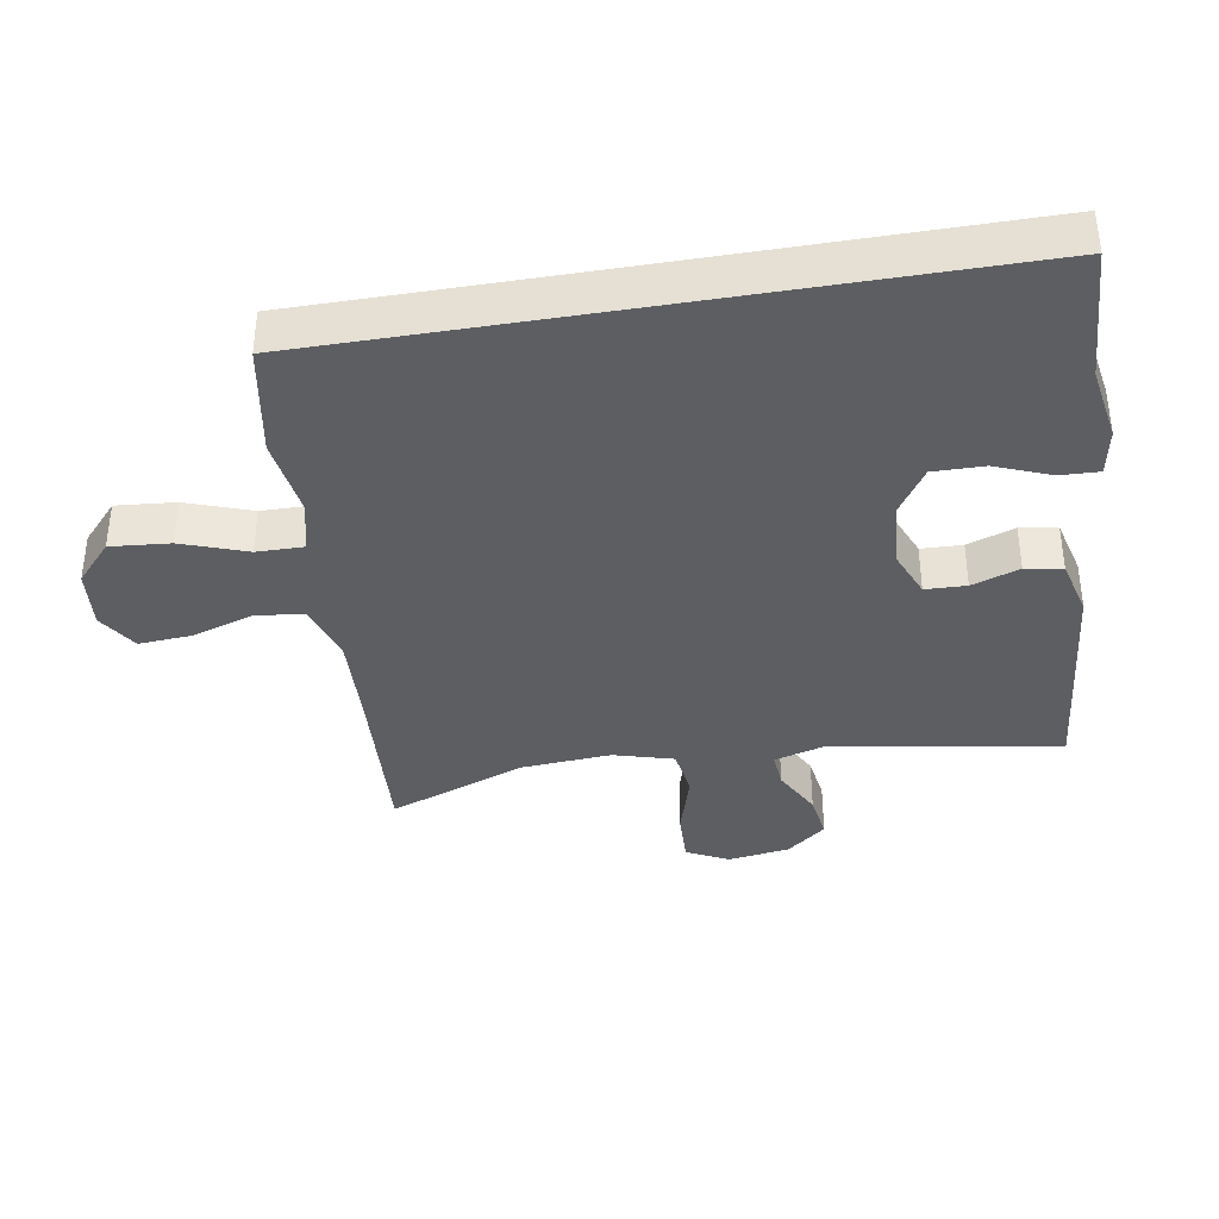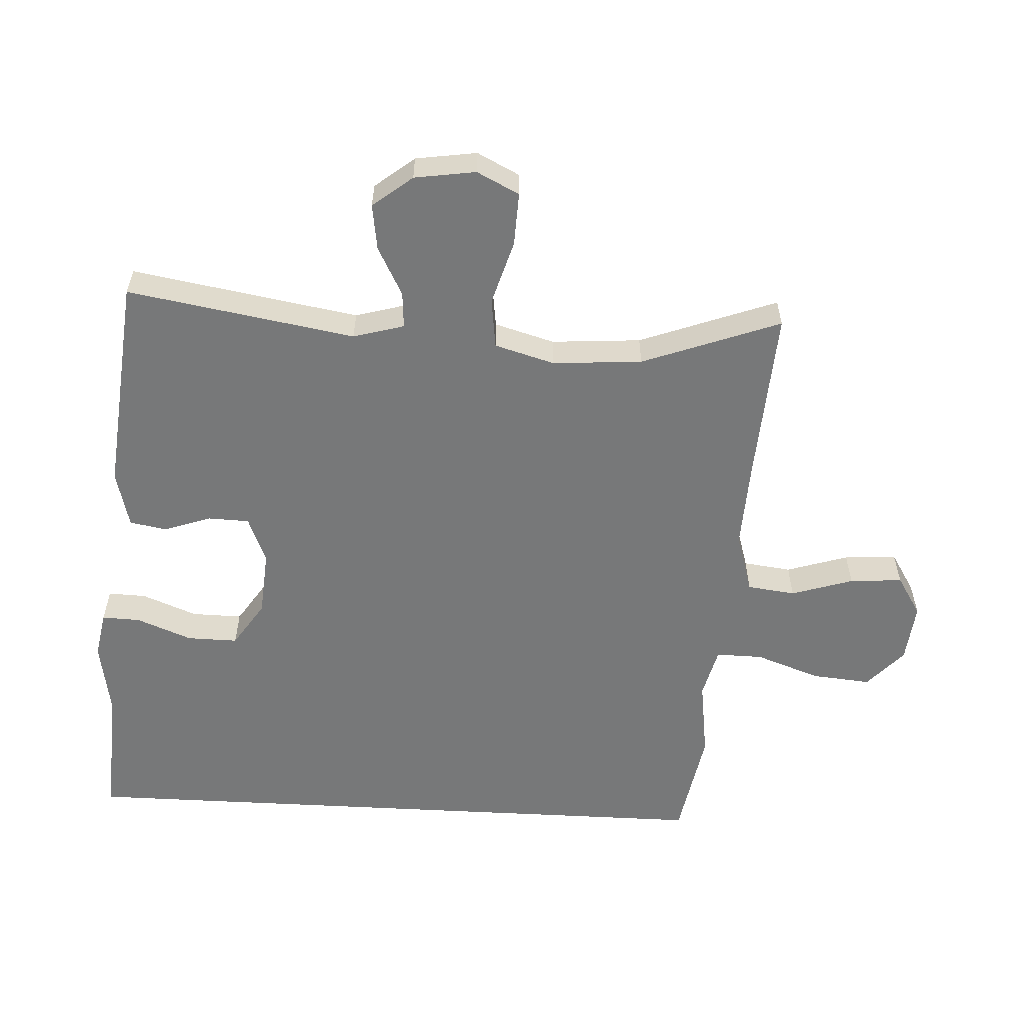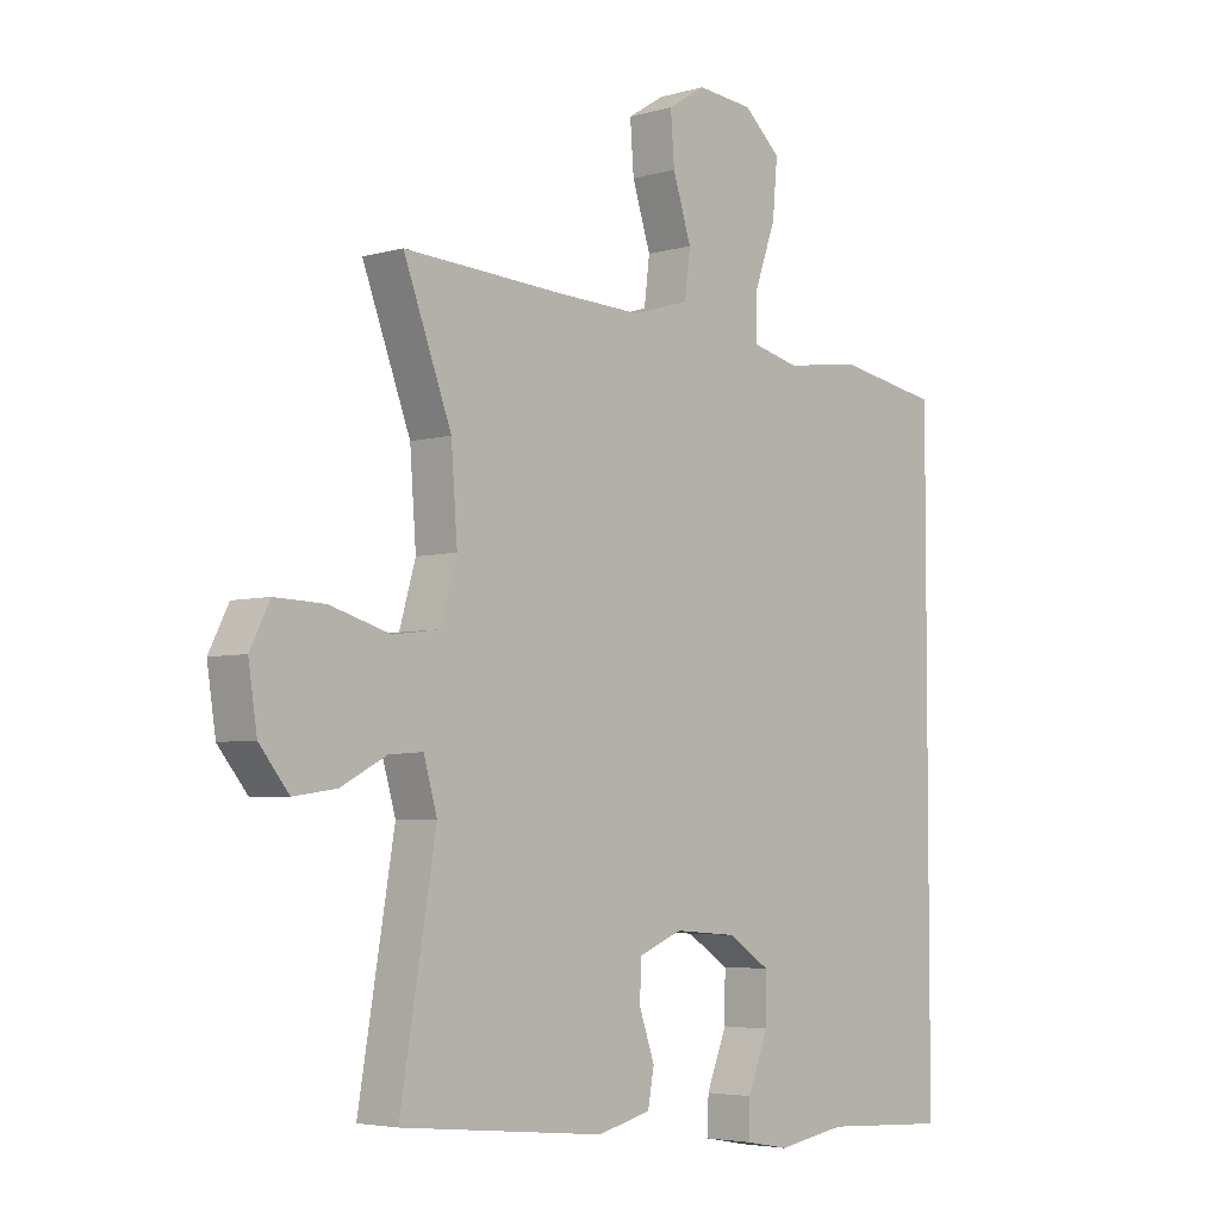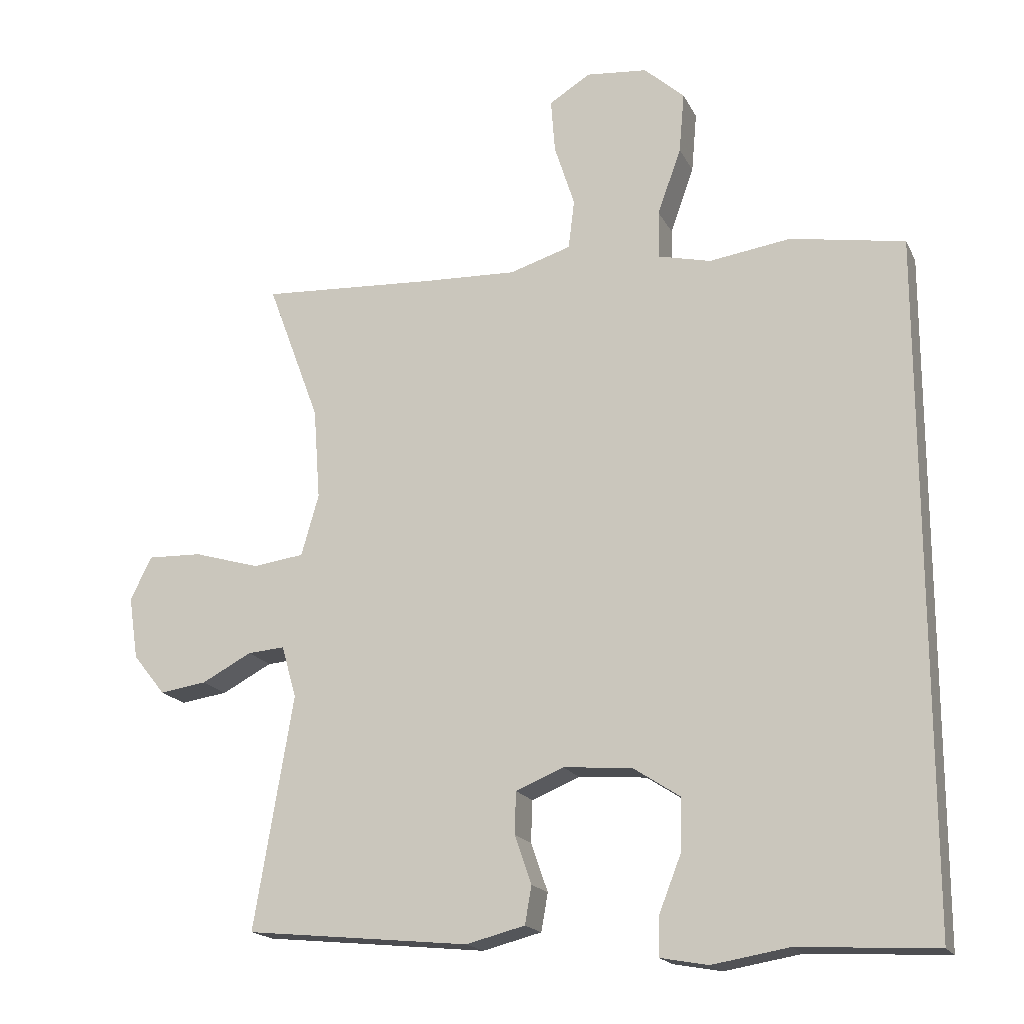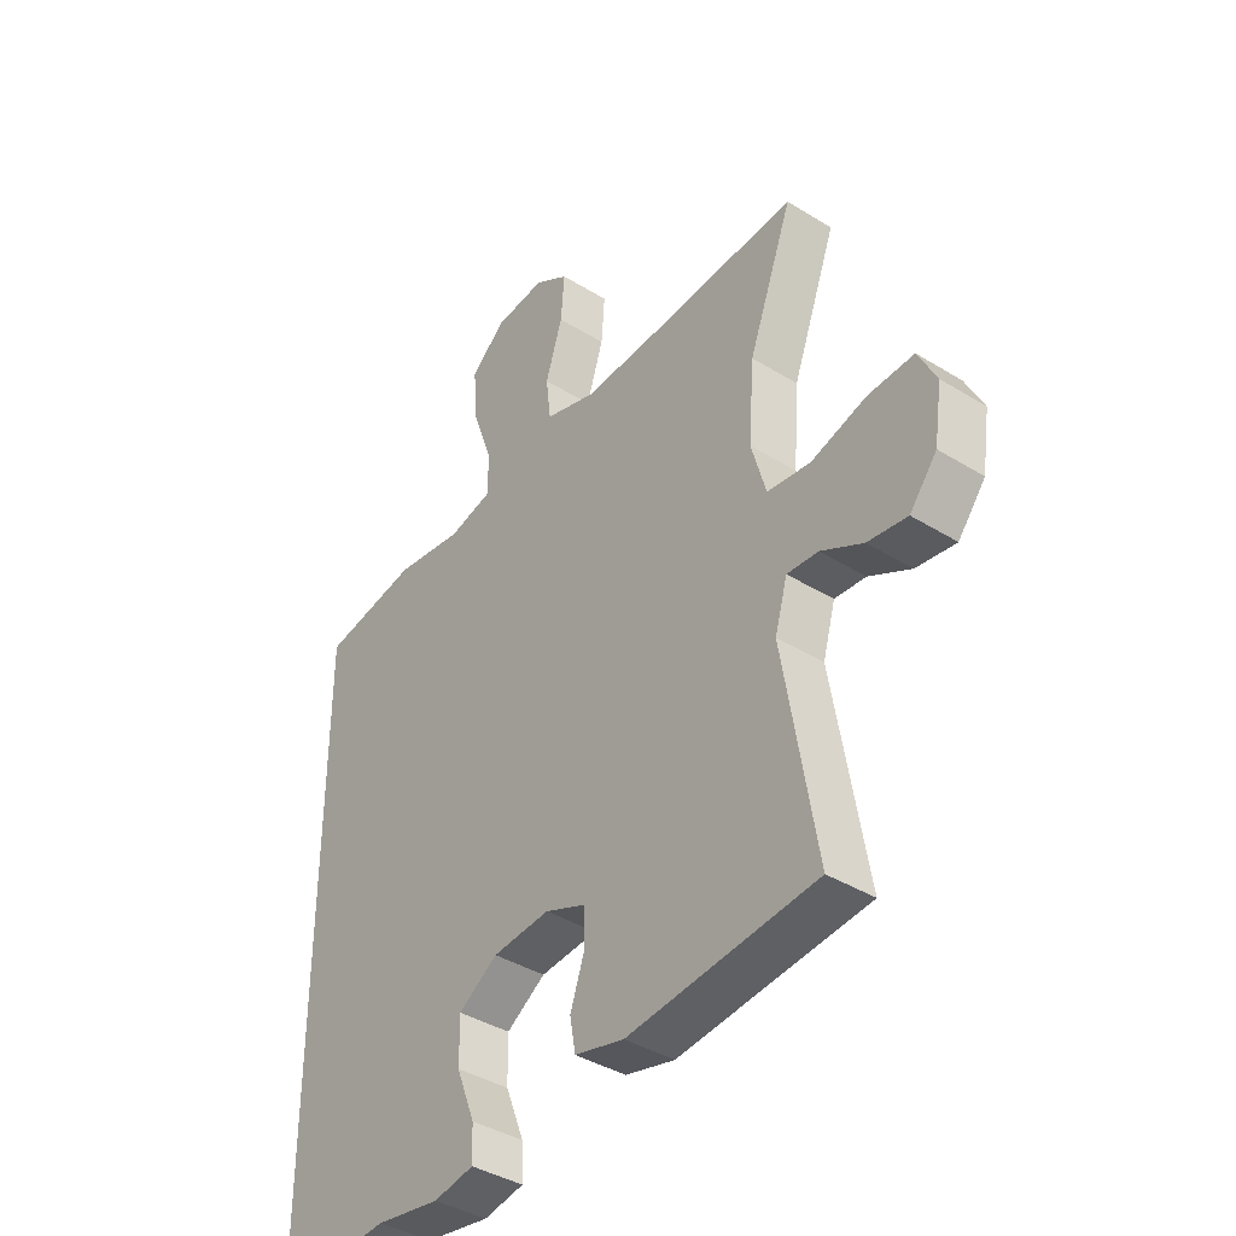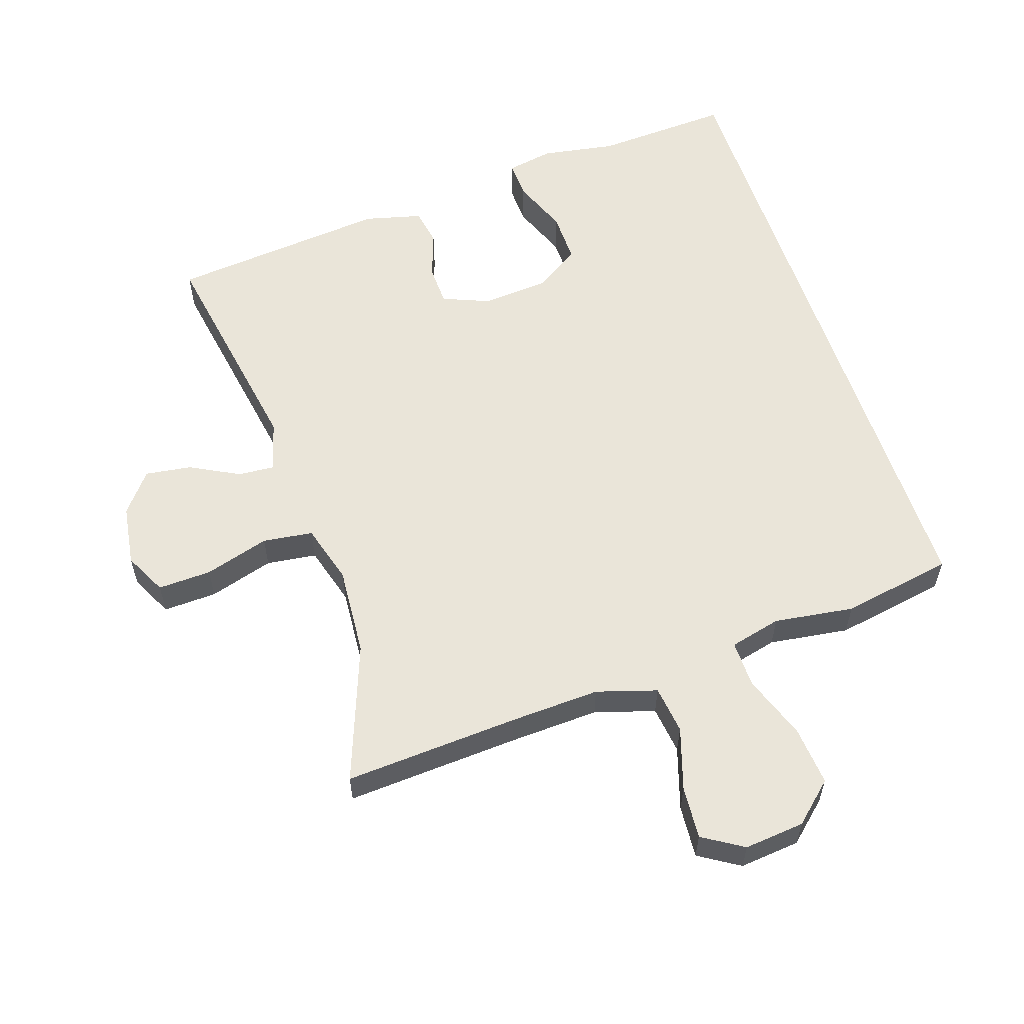
<metadata>
{"format":"obj","ext":"obj","renderer":"f3d","projection":"perspective","resolution":1024,"background":"white","views":[{"elev":-37.5,"azim":99.6,"up":"+Y"},{"elev":-57.3,"azim":-93.1,"up":"+Y"},{"elev":-4.5,"azim":-47.2,"up":"+Z"},{"elev":-18.1,"azim":19.7,"up":"+Z"},{"elev":-39.6,"azim":-127.6,"up":"+Z"},{"elev":57.9,"azim":-18.4,"up":"+Y"}]}
</metadata>
<code>
v 0.5 0.07 0.437
v 0.5 0.07 -0.569
v 0.295 0.07 -0.558
v 0.182 0.07 -0.577
v 0.111 0.07 -0.564
v 0.113 0.07 -0.506
v 0.146 0.07 -0.422
v 0.147 0.07 -0.345
v 0.078 0.07 -0.3
v -0.023 0.07 -0.292
v -0.094 0.07 -0.321
v -0.096 0.07 -0.383
v -0.071 0.07 -0.455
v -0.081 0.07 -0.511
v -0.168 0.07 -0.533
v -0.5 0.07 -0.5
v -0.442 0.07 -0.155
v -0.464 0.07 -0.078
v -0.519 0.07 -0.082
v -0.593 0.07 -0.121
v -0.663 0.07 -0.131
v -0.711 0.07 -0.071
v -0.725 0.07 0.022
v -0.693 0.07 0.086
v -0.612 0.07 0.083
v -0.514 0.07 0.054
v -0.438 0.07 0.064
v -0.412 0.07 0.155
v -0.422 0.07 0.291
v -0.5 0.07 0.5
v -0.237 0.07 0.484
v -0.1 0.07 0.478
v -0.009 0.07 0.506
v 0 0.07 0.579
v -0.03 0.07 0.673
v -0.036 0.07 0.753
v 0.025 0.07 0.791
v 0.116 0.07 0.782
v 0.176 0.07 0.728
v 0.168 0.07 0.638
v 0.133 0.07 0.54
v 0.132 0.07 0.469
v 0.21 0.07 0.45
v 0.331 0.07 0.467
v 0.5 0 0.437
v 0.5 0 -0.569
v 0.295 0 -0.558
v 0.182 0 -0.577
v 0.111 0 -0.564
v 0.113 0 -0.506
v 0.146 0 -0.422
v 0.147 0 -0.345
v 0.078 0 -0.3
v -0.023 0 -0.292
v -0.094 0 -0.321
v -0.096 0 -0.383
v -0.071 0 -0.455
v -0.081 0 -0.511
v -0.168 0 -0.533
v -0.5 0 -0.5
v -0.442 0 -0.155
v -0.464 0 -0.078
v -0.519 0 -0.082
v -0.593 0 -0.121
v -0.663 0 -0.131
v -0.711 0 -0.071
v -0.725 0 0.022
v -0.693 0 0.086
v -0.612 0 0.083
v -0.514 0 0.054
v -0.438 0 0.064
v -0.412 0 0.155
v -0.422 0 0.291
v -0.5 0 0.5
v -0.237 0 0.484
v -0.1 0 0.478
v -0.009 0 0.506
v 0 0 0.579
v -0.03 0 0.673
v -0.036 0 0.753
v 0.025 0 0.791
v 0.116 0 0.782
v 0.176 0 0.728
v 0.168 0 0.638
v 0.133 0 0.54
v 0.132 0 0.469
v 0.21 0 0.45
v 0.331 0 0.467
f 43 44 1 2
f 42 43 2 3
f 38 39 40 41
f 38 41 42
f 37 38 42
f 34 35 36 37
f 34 37 42 3
f 29 30 31
f 28 29 31 32
f 27 28 32 33
f 23 24 25 26
f 23 26 27
f 22 23 27
f 19 20 21 22
f 18 19 22 27
f 17 18 27 33
f 15 16 17 33
f 12 13 14 15
f 11 12 15
f 4 5 6 7
f 4 7 8
f 3 4 8
f 33 34 3 8
f 11 15 33
f 10 11 33
f 9 10 33
f 8 9 33
f 46 45 88 87
f 47 46 87 86
f 85 84 83 82
f 86 85 82
f 86 82 81
f 81 80 79 78
f 47 86 81 78
f 75 74 73
f 76 75 73 72
f 77 76 72 71
f 70 69 68 67
f 71 70 67
f 71 67 66
f 66 65 64 63
f 71 66 63 62
f 77 71 62 61
f 77 61 60 59
f 59 58 57 56
f 59 56 55
f 51 50 49 48
f 52 51 48
f 52 48 47
f 52 47 78 77
f 77 59 55
f 77 55 54
f 77 54 53
f 77 53 52
f 1 45 46 2
f 2 46 47 3
f 3 47 48 4
f 4 48 49 5
f 5 49 50 6
f 6 50 51 7
f 7 51 52 8
f 8 52 53 9
f 9 53 54 10
f 10 54 55 11
f 11 55 56 12
f 12 56 57 13
f 13 57 58 14
f 14 58 59 15
f 15 59 60 16
f 16 60 61 17
f 17 61 62 18
f 18 62 63 19
f 19 63 64 20
f 20 64 65 21
f 21 65 66 22
f 22 66 67 23
f 23 67 68 24
f 24 68 69 25
f 25 69 70 26
f 26 70 71 27
f 27 71 72 28
f 28 72 73 29
f 29 73 74 30
f 30 74 75 31
f 31 75 76 32
f 32 76 77 33
f 33 77 78 34
f 34 78 79 35
f 35 79 80 36
f 36 80 81 37
f 37 81 82 38
f 38 82 83 39
f 39 83 84 40
f 40 84 85 41
f 41 85 86 42
f 42 86 87 43
f 43 87 88 44
f 44 88 45 1

</code>
